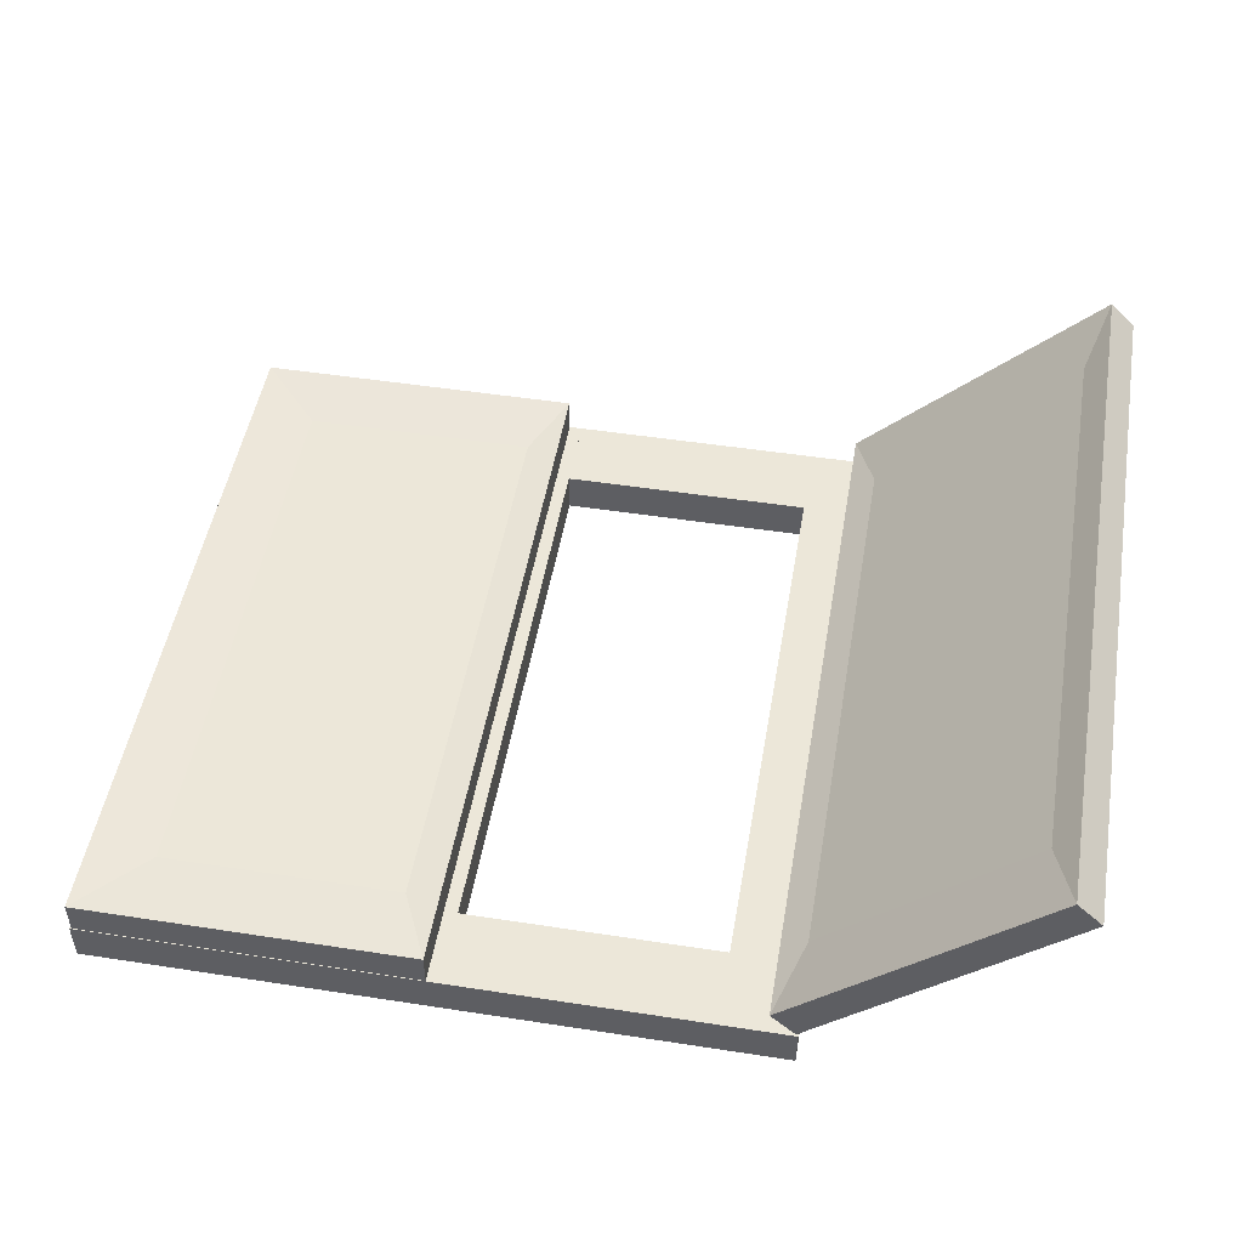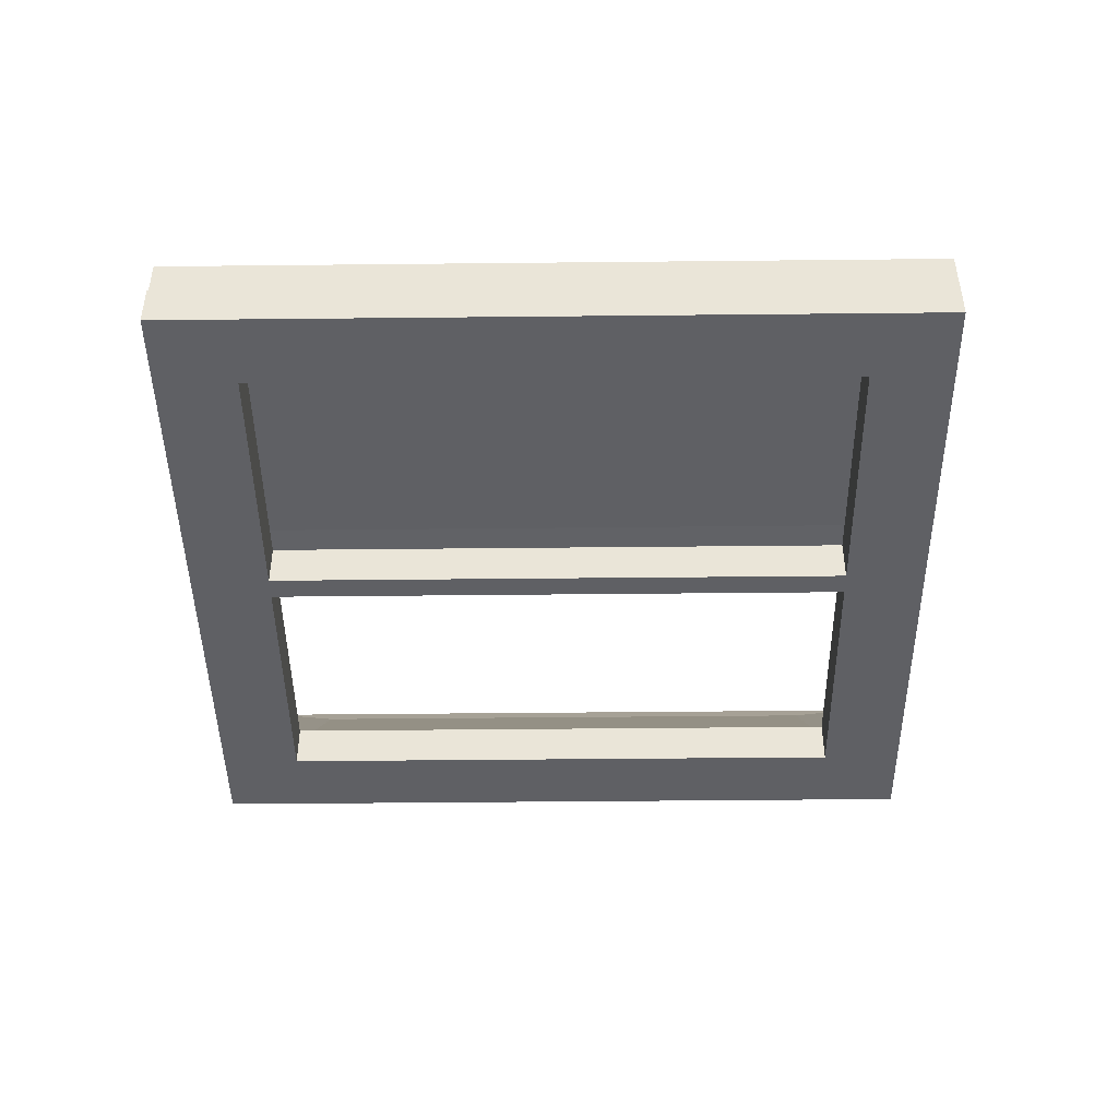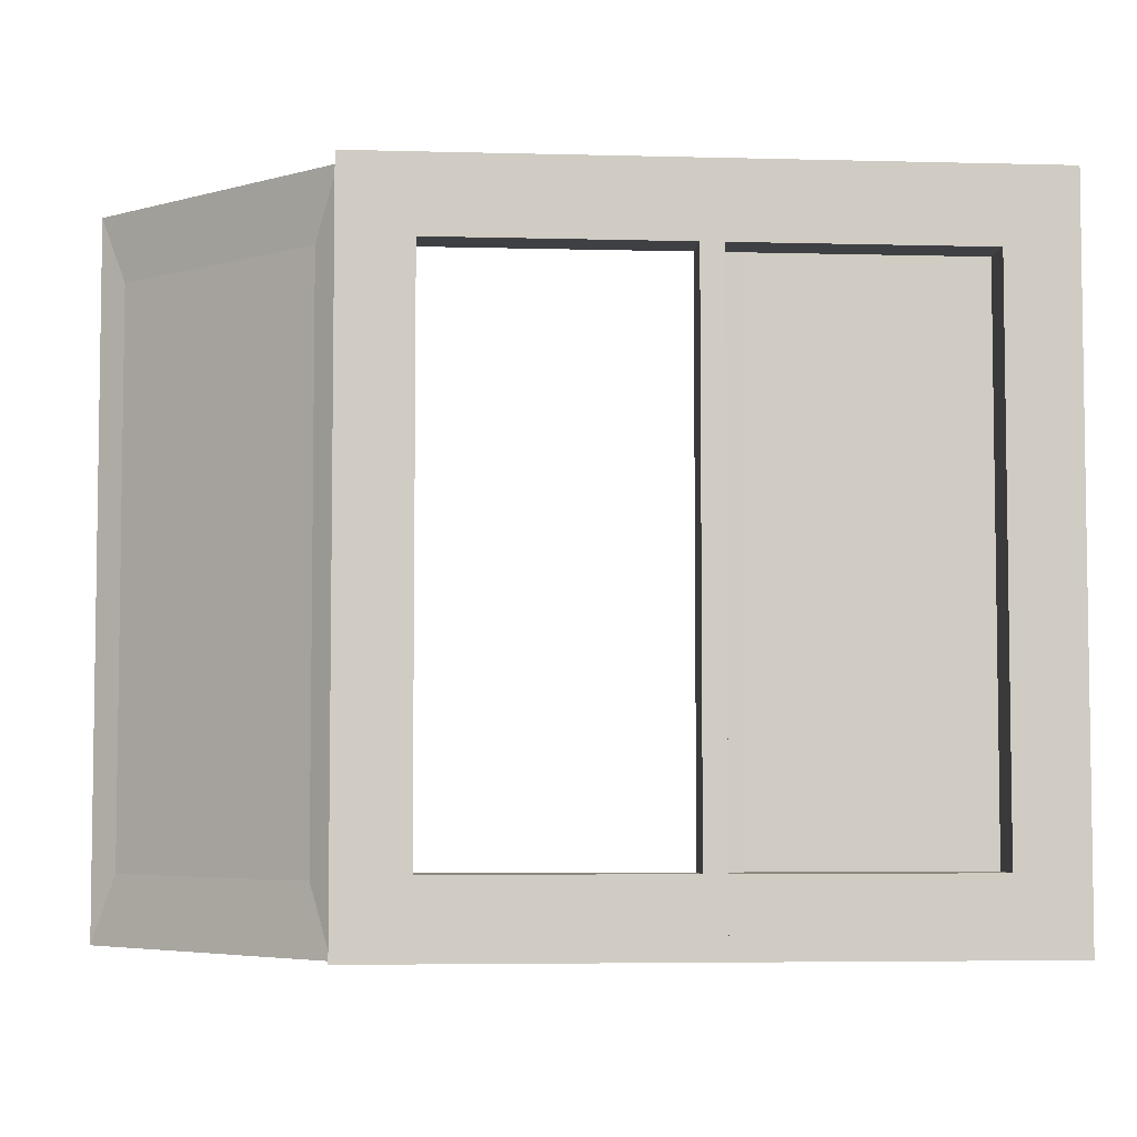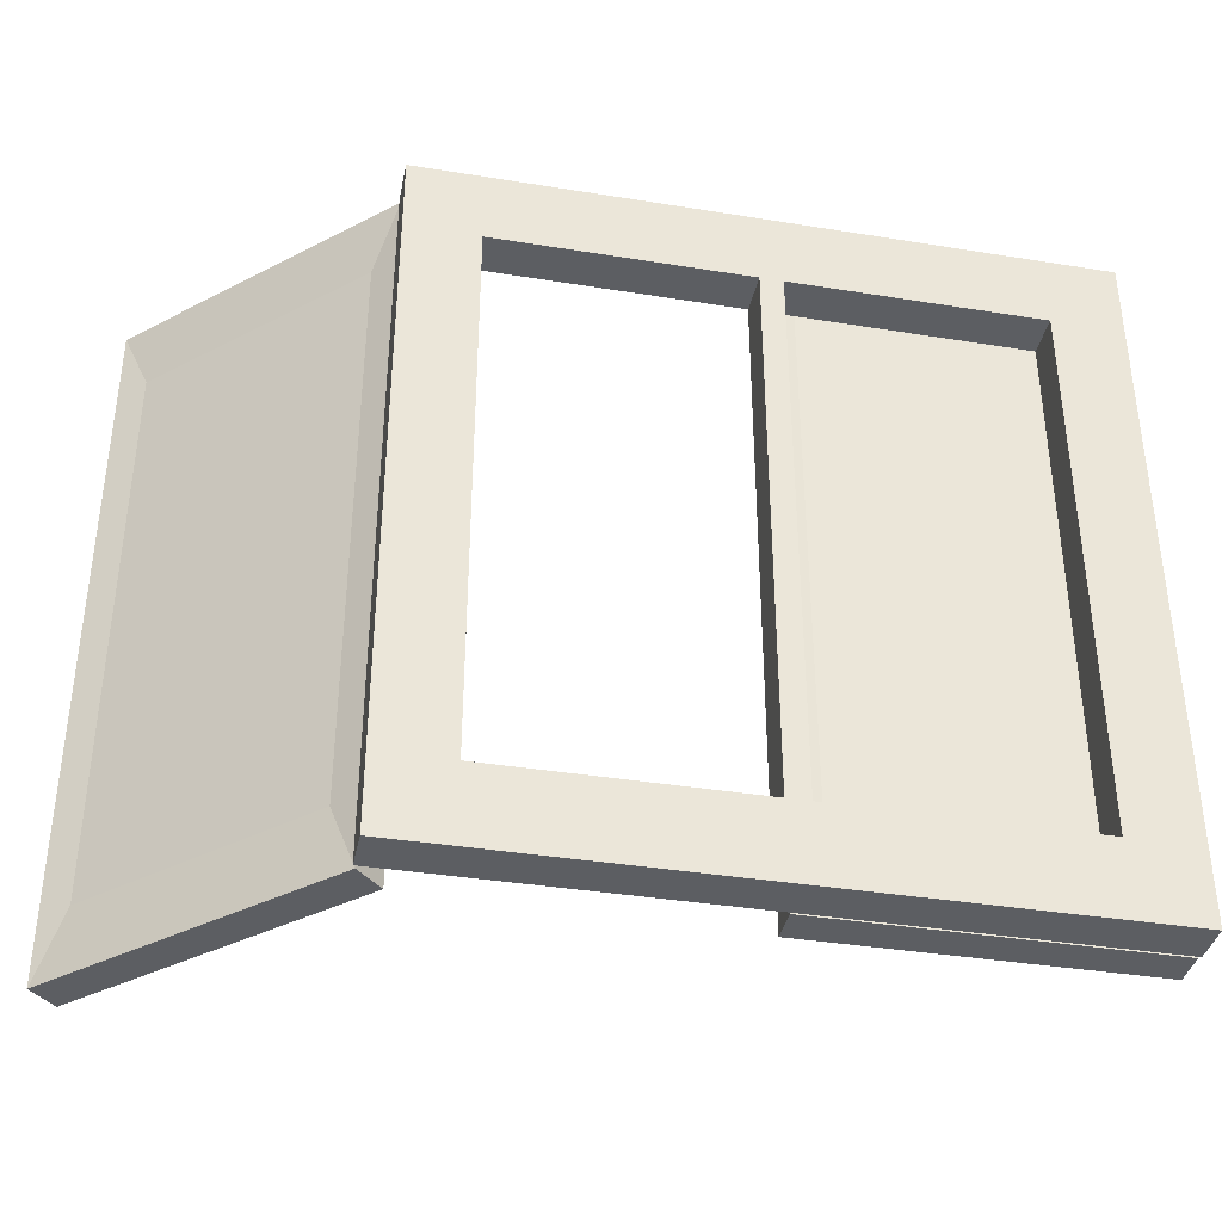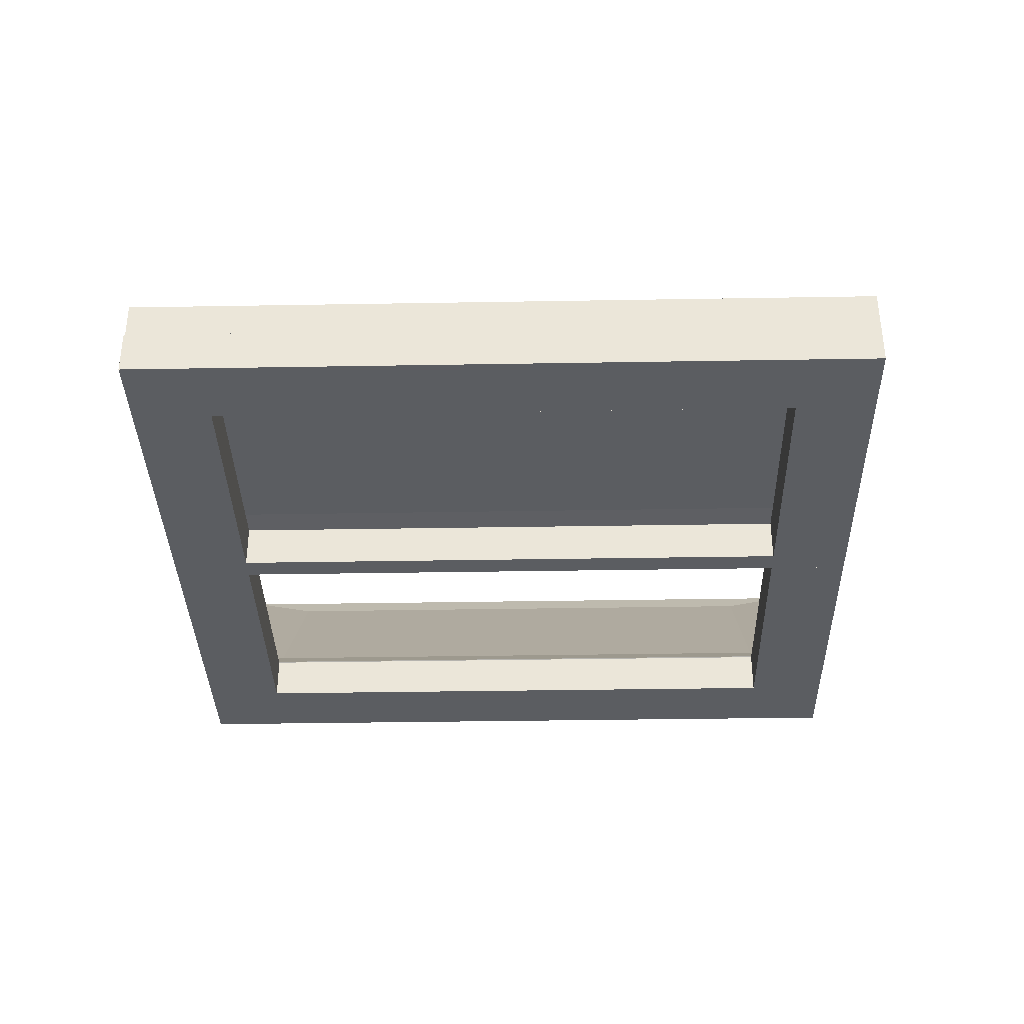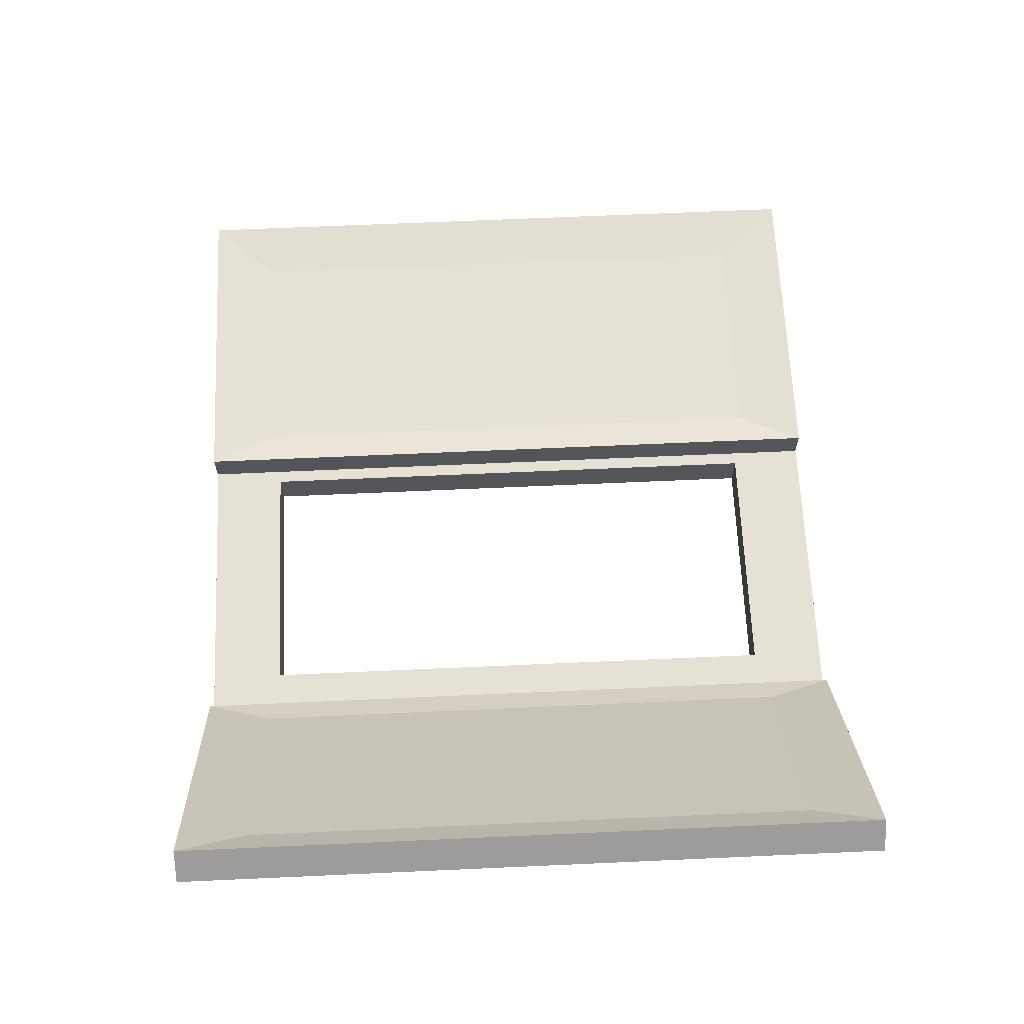
<metadata>
{"format":"obj","ext":"obj","renderer":"f3d","projection":"perspective","resolution":1024,"background":"white","views":[{"elev":49.7,"azim":9.7,"up":"+Z"},{"elev":-44.7,"azim":-89.3,"up":"+Z"},{"elev":-5.0,"azim":175.3,"up":"+Y"},{"elev":-37.5,"azim":168.3,"up":"+Y"},{"elev":-35.4,"azim":-88.7,"up":"+Z"},{"elev":65.1,"azim":87.4,"up":"+Z"}]}
</metadata>
<code>
o Plane.001_Plane.005
v -1.841 0.03544 0.008731
v -0.008568 0.03544 0.008731
v -1.841 3.971 0.008731
v -0.008568 3.971 0.008731
v -1.841 3.971 0.2026
v -1.841 0.03544 0.2026
v -0.008568 0.03544 0.2026
v -0.008568 3.971 0.2026
v -1.664 3.59 0.02751
v -1.664 0.4166 0.02751
v -0.1861 0.4166 0.02751
v -0.1861 3.59 0.02751
v -1.487 3.59 0.1838
v -1.487 0.4166 0.1838
v -0.1861 0.4166 0.1838
v -0.1861 3.59 0.1838
f 4 3 5 8
f 1 2 7 6
f 2 4 8 7
f 3 1 6 5
f 10 9 12 11
f 14 15 16 13
f 3 4 12 9
f 2 1 10 11
f 4 2 11 12
f 1 3 9 10
f 6 7 15 14
f 8 5 13 16
f 7 8 16 15
f 5 6 14 13
o Plane_Plane.004
v 3.002 0.03544 1.453
v 1.706 0.03544 0.1572
v 3.002 3.971 1.453
v 1.706 3.971 0.1572
v 3.139 3.971 1.316
v 3.139 0.03544 1.316
v 1.843 0.03544 0.02008
v 1.843 3.971 0.02008
v 2.89 3.59 1.314
v 2.89 0.4166 1.314
v 1.845 0.4166 0.2694
v 1.845 3.59 0.2694
v 3 3.59 1.204
v 3 0.4166 1.204
v 1.955 0.4166 0.1589
v 1.955 3.59 0.1589
f 20 19 21 24
f 17 18 23 22
f 18 20 24 23
f 19 17 22 21
f 26 25 28 27
f 30 31 32 29
f 19 20 28 25
f 18 17 26 27
f 20 18 27 28
f 17 19 25 26
f 22 23 31 30
f 24 21 29 32
f 23 24 32 31
f 21 22 30 29
o okno_Plane.002
v -0.06251 3.912 -0
v -0.06251 0.05781 -0
v 0.06251 3.912 0
v 0.06251 0.05781 0
v -1.855 0.03735 -0
v 1.855 0.03735 -0
v -1.855 3.975 0
v 1.855 3.975 0
v -1.457 0.4592 -0
v 1.457 0.4592 -0
v -1.457 3.553 0
v 1.457 3.553 0
v 0.06251 3.912 -0.2322
v -0.06251 3.912 -0.2322
v -0.06251 0.05781 -0.2322
v 0.06251 0.05781 -0.2322
v -1.855 3.975 -0.2322
v -1.855 0.03735 -0.2322
v 1.855 0.03735 -0.2322
v 1.855 3.975 -0.2322
v -1.457 3.553 -0.2322
v -1.457 0.4592 -0.2322
v 1.457 0.4592 -0.2322
v 1.457 3.553 -0.2322
f 33 35 36 34
f 38 42 44 40
f 39 43 41 37
f 40 44 43 39
f 37 41 42 38
f 46 47 48 45
f 51 52 56 55
f 49 50 54 53
f 52 49 53 56
f 50 51 55 54
f 36 35 45 48
f 44 42 55 56
f 35 33 46 45
f 40 39 49 52
f 39 37 50 49
f 43 44 56 53
f 33 34 47 46
f 41 43 53 54
f 37 38 51 50
f 34 36 48 47
f 42 41 54 55
f 38 40 52 51

</code>
